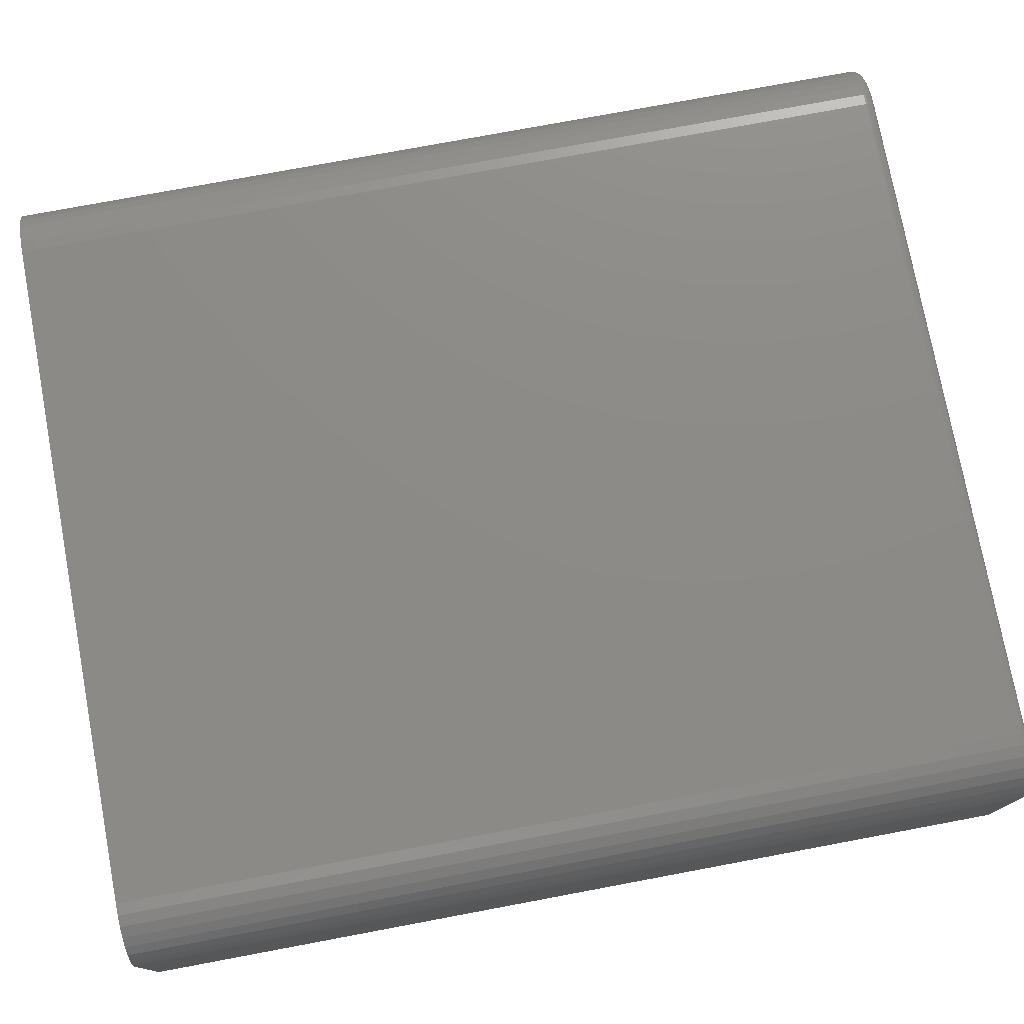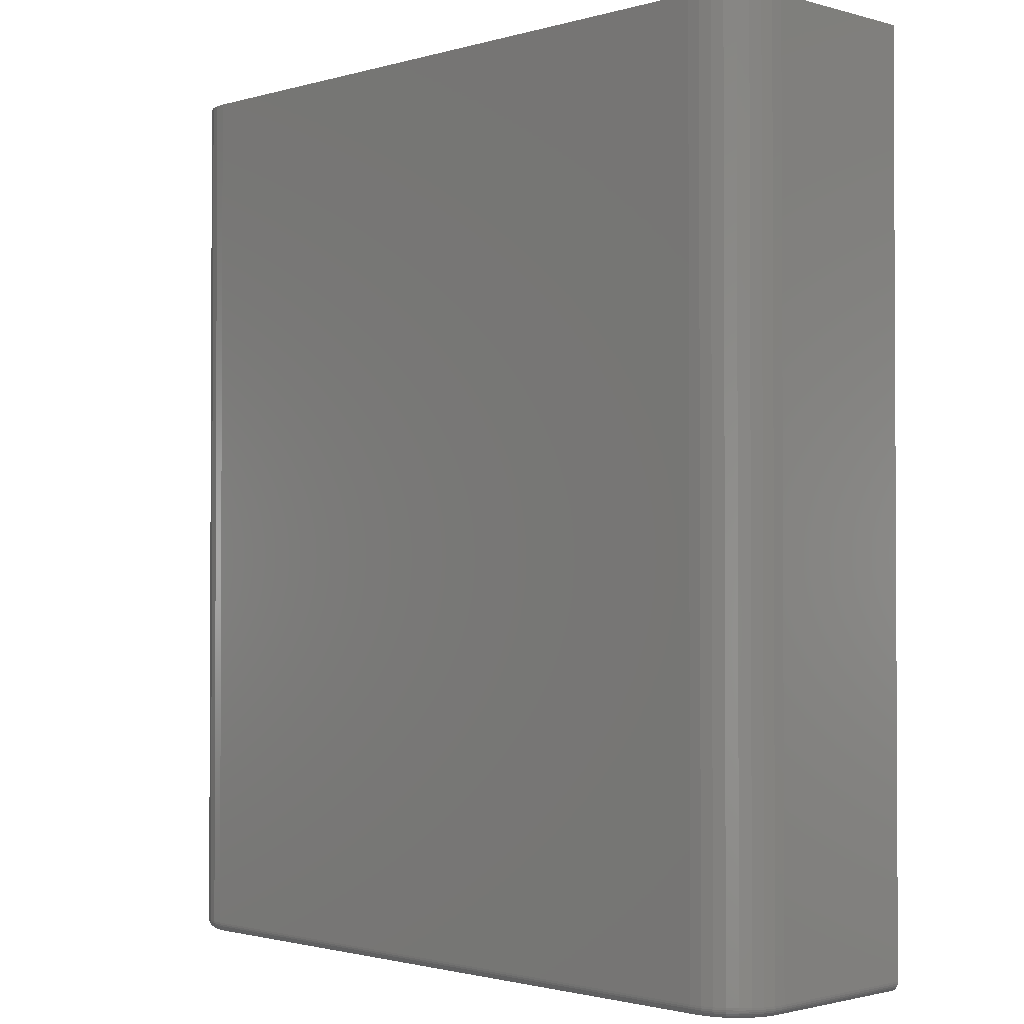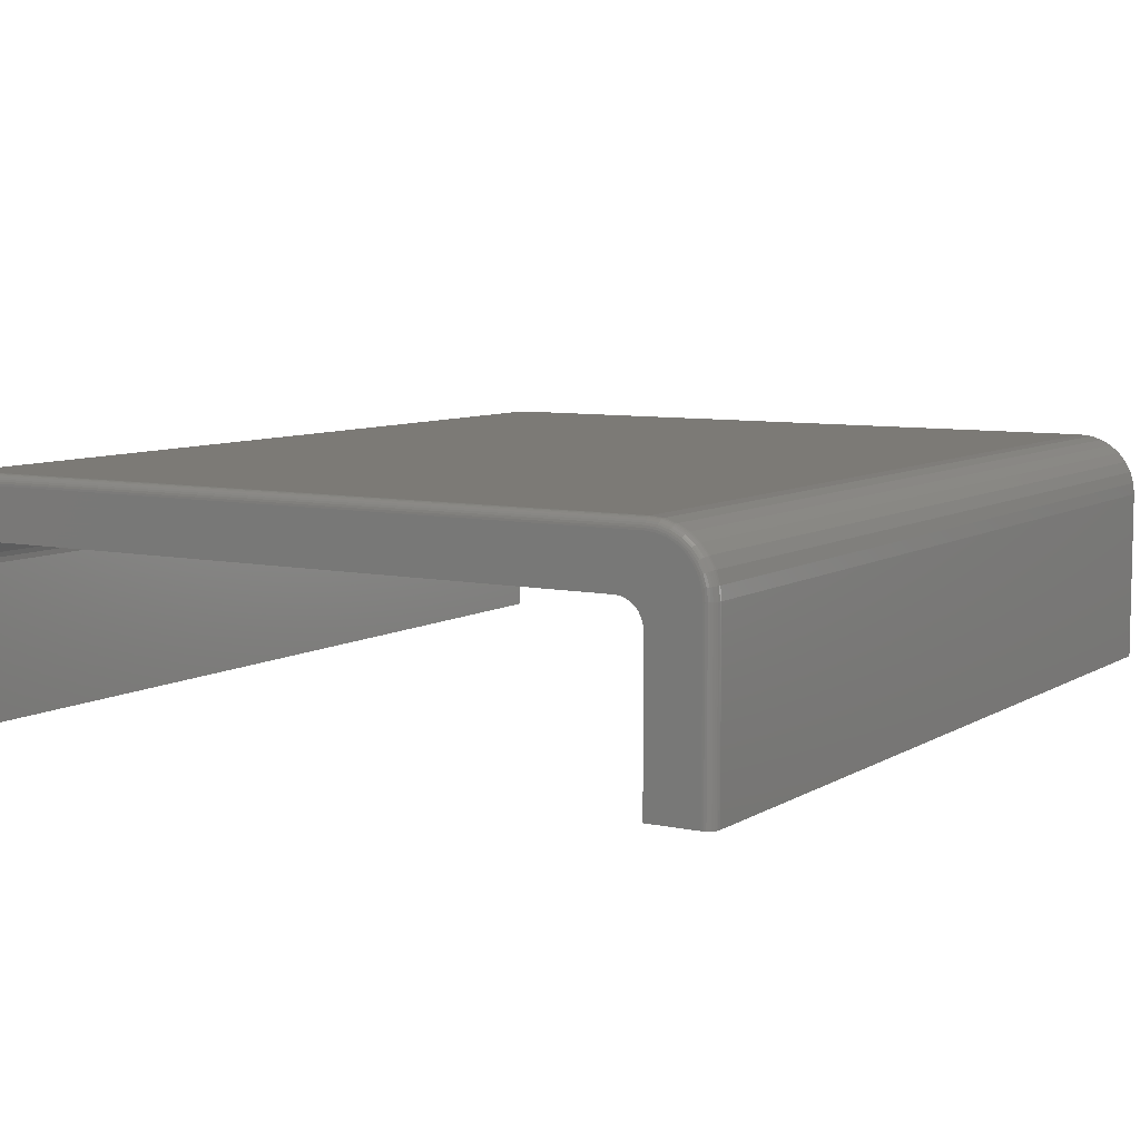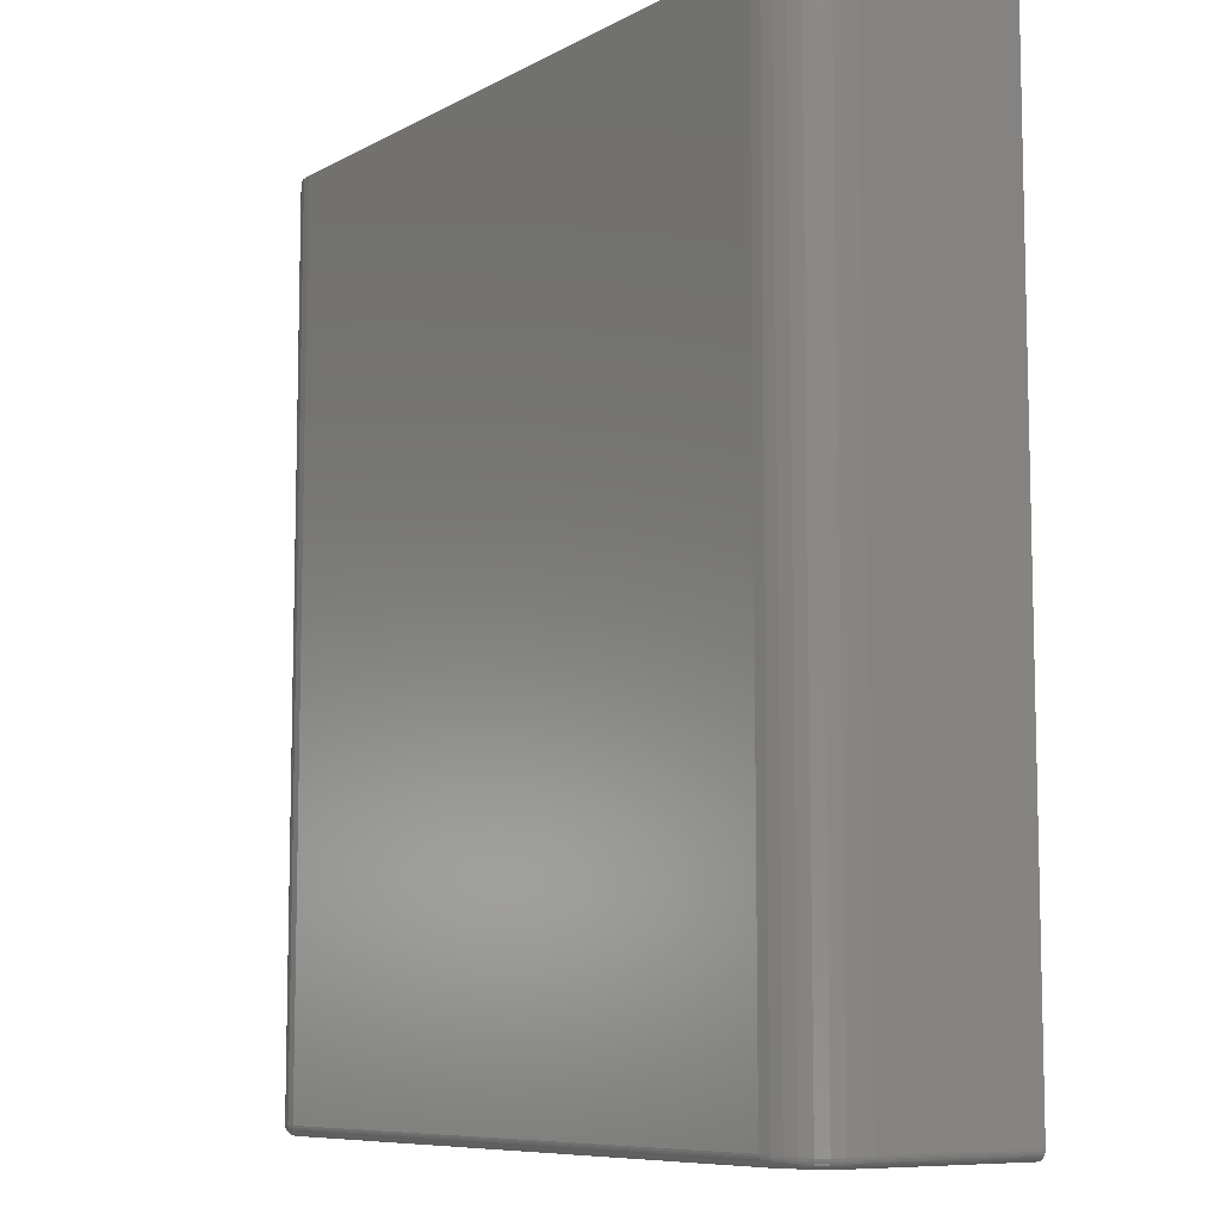
<metadata>
{"format":"stl","ext":"stl","renderer":"f3d","projection":"perspective","resolution":1024,"background":"white","views":[{"elev":76.5,"azim":-100.6,"up":"+Z"},{"elev":-1.6,"azim":45.5,"up":"+Y"},{"elev":7.5,"azim":31.4,"up":"+Z"},{"elev":-8.5,"azim":54.4,"up":"+Y"}]}
</metadata>
<code>
# stl→obj: 267 verts, 530 faces
v -0.3125 -0.6953 0.1299
v -0.3125 -0.6953 0.007812
v -0.3123 -0.6968 0.1299
v -0.3123 -0.6968 0.007812
v -0.3119 -0.6983 0.1299
v -0.3119 -0.6983 0.007812
v -0.3112 -0.6997 0.1299
v -0.3112 -0.6997 0.007812
v -0.3102 -0.7008 0.1299
v -0.3102 -0.7008 0.007812
v -0.309 -0.7018 0.1299
v -0.309 -0.7018 0.007812
v -0.3077 -0.7025 0.1299
v -0.3077 -0.7025 0.007812
v -0.3062 -0.703 0.1299
v -0.3062 -0.703 0.007812
v -0.3047 -0.7031 0.1299
v -0.3047 -0.7031 0.007812
v -0.267 -0.6953 -2.785e-18
v -0.3047 -0.6953 -4.784e-19
v -0.267 -0.007812 -2.785e-18
v -0.3047 4.337e-19 -4.784e-19
v -0.2748 2.091e-18 -2.306e-18
v 0.2736 -0.7031 0.1647
v -0.2879 -0.7031 0.1613
v 0.2801 -0.7031 0.1613
v -0.2937 -0.7031 0.1566
v 0.2858 -0.7031 0.1566
v -0.2983 -0.7031 0.1509
v 0.2905 -0.7031 0.1509
v -0.3018 -0.7031 0.1443
v 0.294 -0.7031 0.1443
v -0.304 -0.7031 0.1373
v 0.2962 -0.7031 0.1373
v -0.267 -0.7031 0.007812
v -0.267 -0.7031 0.1104
v -0.2666 -0.7031 0.1142
v -0.2655 -0.7031 0.1179
v -0.2637 -0.7031 0.1213
v -0.2613 -0.7031 0.1242
v -0.2584 -0.7031 0.1266
v -0.255 -0.7031 0.1285
v -0.2513 -0.7031 0.1296
v -0.2814 -0.7031 0.1647
v 0.2666 -0.7031 0.1669
v 0.2592 -0.7031 0.1676
v -0.267 -0.7031 0.1676
v -0.2744 -0.7031 0.1669
v 0.2969 -0.7031 0.1299
v 0.2435 -0.7031 0.1296
v 0.2472 -0.7031 0.1285
v 0.2505 -0.7031 0.1266
v 0.2535 -0.7031 0.1242
v 0.2559 -0.7031 0.1213
v 0.2577 -0.7031 0.1179
v 0.2588 -0.7031 0.1142
v 0.2592 -0.7031 0.1104
v 0.2592 -0.7031 -2.807e-17
v 0.2969 -0.7031 -3.731e-17
v -0.2475 -0.7031 0.1299
v -0.0006579 -0.7031 0.1299
v 0.2397 -0.7031 0.1299
v -0.3125 -2.524e-18 0.1299
v -0.3125 2.656e-35 0.007812
v 0.2845 5.691e-17 0.1677
v -0.2923 -1.403e-18 0.1677
v 0.2766 5.648e-17 0.1719
v -0.2992 -1.785e-18 0.1621
v 0.2914 5.73e-17 0.1621
v -0.3048 -2.099e-18 0.1552
v 0.3047 3.426e-17 0.1299
v 0.3047 3.426e-17 -3.779e-17
v 0.267 3.217e-17 -3.549e-17
v 0.267 3.217e-17 0.1104
v 0.2665 3.214e-17 0.1158
v 0.2649 3.205e-17 0.1209
v 0.2624 3.191e-17 0.1256
v 0.259 3.173e-17 0.1298
v 0.2397 3.065e-17 0.1377
v -0.3116 -2.476e-18 0.1388
v -0.309 -2.332e-18 0.1473
v 0.297 5.761e-17 0.1552
v 0.3012 5.784e-17 0.1473
v 0.3038 5.799e-17 0.1388
v -0.2844 -9.661e-19 0.1719
v -0.2759 -4.925e-19 0.1745
v -0.267 2.524e-18 0.1754
v -0.0006579 1.731e-17 0.1754
v 0.2592 5.551e-17 0.1754
v 0.2681 5.6e-17 0.1745
v -0.2475 3.606e-18 0.1377
v -0.2529 3.311e-18 0.1372
v -0.258 3.026e-18 0.1357
v -0.2627 2.764e-18 0.1331
v -0.2668 2.535e-18 0.1298
v -0.2702 2.346e-18 0.1256
v -0.2728 2.206e-18 0.1209
v -0.2743 2.12e-18 0.1158
v -0.2748 2.091e-18 0.1104
v 0.2549 3.15e-17 0.1331
v 0.2502 3.123e-17 0.1357
v 0.245 3.095e-17 0.1372
v -0.267 -0.007812 0.1104
v 0.2592 -0.6953 0.1754
v -0.267 -0.6968 0.1753
v 0.2592 -0.6968 0.1753
v -0.0006579 -0.6953 0.1754
v 0.2592 -0.703 0.1691
v -0.267 -0.703 0.1691
v -0.267 -0.6953 0.1754
v -0.267 -0.6983 0.1748
v 0.2592 -0.6983 0.1748
v -0.267 -0.6997 0.1741
v 0.2592 -0.6997 0.1741
v -0.267 -0.7008 0.1731
v 0.2592 -0.7008 0.1731
v -0.267 -0.7018 0.1719
v 0.2592 -0.7018 0.1719
v -0.267 -0.7025 0.1706
v 0.2592 -0.7025 0.1706
v 0.2592 -0.007812 -2.776e-17
v 0.3047 -0.6953 -3.779e-17
v 0.3045 -0.6968 -3.778e-17
v 0.3041 -0.6983 -3.776e-17
v 0.3034 -0.6997 -3.771e-17
v 0.3024 -0.7008 -3.765e-17
v 0.3012 -0.7018 -3.758e-17
v 0.2999 -0.7025 -3.75e-17
v 0.2984 -0.703 -3.741e-17
v -0.3116 -0.6953 0.1388
v -0.309 -0.6953 0.1473
v -0.3048 -0.6953 0.1552
v -0.2992 -0.6953 0.1621
v -0.2923 -0.6953 0.1677
v -0.2844 -0.6953 0.1719
v -0.2759 -0.6953 0.1745
v 0.2681 -0.6953 0.1745
v 0.2766 -0.6953 0.1719
v 0.2845 -0.6953 0.1677
v 0.2914 -0.6953 0.1621
v 0.297 -0.6953 0.1552
v 0.3012 -0.6953 0.1473
v 0.3038 -0.6953 0.1388
v 0.3047 -0.6953 0.1299
v 0.3045 -0.6968 0.1299
v 0.3041 -0.6983 0.1299
v 0.3034 -0.6997 0.1299
v 0.3024 -0.7008 0.1299
v 0.3012 -0.7018 0.1299
v 0.2999 -0.7025 0.1299
v 0.2984 -0.703 0.1299
v -0.3055 -0.703 0.1376
v -0.3069 -0.7025 0.1379
v -0.3082 -0.7018 0.1381
v -0.3094 -0.7008 0.1384
v -0.3103 -0.6997 0.1385
v -0.311 -0.6983 0.1387
v -0.3115 -0.6968 0.1388
v -0.2747 -0.703 0.1684
v -0.275 -0.7025 0.1698
v -0.2752 -0.7018 0.1711
v -0.2754 -0.7008 0.1723
v -0.2756 -0.6997 0.1732
v -0.2758 -0.6983 0.174
v -0.2759 -0.6968 0.1744
v -0.282 -0.703 0.1661
v -0.2826 -0.7025 0.1675
v -0.2831 -0.7018 0.1687
v -0.2836 -0.7008 0.1698
v -0.2839 -0.6997 0.1707
v -0.2842 -0.6983 0.1714
v -0.2844 -0.6968 0.1718
v -0.2888 -0.703 0.1625
v -0.2896 -0.7025 0.1637
v -0.2904 -0.7018 0.1649
v -0.291 -0.7008 0.1658
v -0.2916 -0.6997 0.1667
v -0.292 -0.6983 0.1673
v -0.2922 -0.6968 0.1676
v -0.2947 -0.703 0.1576
v -0.2958 -0.7025 0.1587
v -0.2967 -0.7018 0.1596
v -0.2976 -0.7008 0.1605
v -0.2982 -0.6997 0.1612
v -0.2988 -0.6983 0.1617
v -0.2991 -0.6968 0.162
v -0.2996 -0.703 0.1517
v -0.3008 -0.7025 0.1525
v -0.3019 -0.7018 0.1533
v -0.3029 -0.7008 0.1539
v -0.3037 -0.6997 0.1545
v -0.3043 -0.6983 0.1549
v -0.3047 -0.6968 0.1551
v -0.3032 -0.703 0.1449
v -0.3046 -0.7025 0.1455
v -0.3058 -0.7018 0.146
v -0.3069 -0.7008 0.1465
v -0.3078 -0.6997 0.1468
v -0.3085 -0.6983 0.1471
v -0.3089 -0.6968 0.1473
v 0.2669 -0.703 0.1684
v 0.2671 -0.7025 0.1698
v 0.2674 -0.7018 0.1711
v 0.2676 -0.7008 0.1723
v 0.2678 -0.6997 0.1732
v 0.268 -0.6983 0.174
v 0.2681 -0.6968 0.1744
v 0.2976 -0.703 0.1376
v 0.2991 -0.7025 0.1379
v 0.3004 -0.7018 0.1381
v 0.3016 -0.7008 0.1384
v 0.3025 -0.6997 0.1385
v 0.3032 -0.6983 0.1387
v 0.3037 -0.6968 0.1388
v 0.2954 -0.703 0.1449
v 0.2968 -0.7025 0.1455
v 0.298 -0.7018 0.146
v 0.2991 -0.7008 0.1465
v 0.3 -0.6997 0.1468
v 0.3007 -0.6983 0.1471
v 0.3011 -0.6968 0.1473
v 0.2918 -0.703 0.1517
v 0.293 -0.7025 0.1525
v 0.2941 -0.7018 0.1533
v 0.2951 -0.7008 0.1539
v 0.2959 -0.6997 0.1545
v 0.2965 -0.6983 0.1549
v 0.2969 -0.6968 0.1551
v 0.2869 -0.703 0.1576
v 0.288 -0.7025 0.1587
v 0.2889 -0.7018 0.1596
v 0.2897 -0.7008 0.1605
v 0.2904 -0.6997 0.1612
v 0.2909 -0.6983 0.1617
v 0.2913 -0.6968 0.162
v 0.281 -0.703 0.1625
v 0.2818 -0.7025 0.1637
v 0.2825 -0.7018 0.1649
v 0.2832 -0.7008 0.1658
v 0.2837 -0.6997 0.1667
v 0.2841 -0.6983 0.1673
v 0.2844 -0.6968 0.1676
v 0.2742 -0.703 0.1661
v 0.2748 -0.7025 0.1675
v 0.2753 -0.7018 0.1687
v 0.2757 -0.7008 0.1698
v 0.2761 -0.6997 0.1707
v 0.2764 -0.6983 0.1714
v 0.2766 -0.6968 0.1718
v -0.0006579 -0.007812 0.1299
v -0.2475 -0.007812 0.1299
v 0.2397 -0.007812 0.1299
v 0.2592 -0.007812 0.1104
v 0.2535 -0.007812 0.1242
v 0.2505 -0.007812 0.1266
v 0.2472 -0.007812 0.1285
v 0.2435 -0.007812 0.1296
v 0.2559 -0.007812 0.1213
v 0.2577 -0.007812 0.1179
v 0.2588 -0.007812 0.1142
v -0.2613 -0.007812 0.1242
v -0.2637 -0.007812 0.1213
v -0.2655 -0.007812 0.1179
v -0.2666 -0.007812 0.1142
v -0.2584 -0.007812 0.1266
v -0.255 -0.007812 0.1285
v -0.2513 -0.007812 0.1296
f 1 2 3
f 3 2 4
f 3 4 5
f 5 4 6
f 5 6 7
f 7 6 8
f 7 8 9
f 9 8 10
f 9 10 11
f 11 10 12
f 11 12 13
f 13 12 14
f 13 14 15
f 15 14 16
f 15 16 17
f 17 16 18
f 19 20 21
f 21 20 22
f 21 22 23
f 24 25 26
f 26 25 27
f 26 27 28
f 28 27 29
f 28 29 30
f 30 29 31
f 30 31 32
f 32 31 33
f 32 33 34
f 17 18 35
f 17 35 36
f 17 36 37
f 17 37 38
f 17 38 39
f 17 39 40
f 17 40 41
f 17 41 42
f 17 42 43
f 17 43 34
f 17 34 33
f 44 25 24
f 44 24 45
f 44 45 46
f 44 46 47
f 44 47 48
f 49 50 51
f 49 51 52
f 49 52 53
f 49 53 54
f 49 54 55
f 49 55 56
f 49 56 57
f 49 57 58
f 49 58 59
f 34 43 60
f 34 60 61
f 34 61 62
f 34 62 50
f 34 50 49
f 63 64 1
f 1 64 2
f 65 66 67
f 68 66 65
f 69 68 65
f 70 68 69
f 64 23 22
f 71 72 73
f 71 73 74
f 71 74 75
f 71 75 76
f 71 76 77
f 71 77 78
f 79 80 81
f 79 81 70
f 79 70 69
f 79 69 82
f 79 82 83
f 79 83 84
f 85 86 87
f 85 87 88
f 85 88 89
f 85 89 90
f 85 90 67
f 85 67 66
f 80 79 91
f 80 91 92
f 80 92 93
f 80 93 94
f 80 94 63
f 63 94 95
f 63 95 96
f 63 96 97
f 63 97 98
f 63 98 99
f 63 99 23
f 63 23 64
f 84 71 78
f 84 78 100
f 84 100 101
f 84 101 102
f 84 102 79
f 21 103 19
f 19 103 36
f 19 36 35
f 64 22 2
f 2 22 20
f 18 20 35
f 35 20 19
f 20 18 16
f 20 16 14
f 20 14 12
f 20 12 10
f 20 10 8
f 20 8 6
f 20 6 4
f 20 4 2
f 104 105 106
f 104 107 105
f 47 108 109
f 47 46 108
f 110 105 107
f 105 111 106
f 106 111 112
f 111 113 112
f 112 113 114
f 113 115 114
f 114 115 116
f 115 117 116
f 116 117 118
f 117 119 118
f 118 119 120
f 119 109 120
f 120 109 108
f 121 72 122
f 121 73 72
f 123 124 125
f 123 125 126
f 123 126 127
f 123 127 128
f 123 128 129
f 123 129 59
f 58 121 122
f 58 122 123
f 58 123 59
f 63 1 80
f 80 1 130
f 80 130 81
f 81 130 131
f 81 131 70
f 70 131 132
f 70 132 68
f 68 132 133
f 68 133 66
f 66 133 134
f 66 134 85
f 85 134 135
f 85 135 86
f 86 135 136
f 86 136 87
f 87 136 110
f 88 87 107
f 107 87 110
f 89 88 104
f 104 88 107
f 89 104 90
f 90 104 137
f 90 137 67
f 67 137 138
f 67 138 65
f 65 138 139
f 65 139 69
f 69 139 140
f 69 140 82
f 82 140 141
f 82 141 83
f 83 141 142
f 83 142 84
f 84 142 143
f 84 143 71
f 71 143 144
f 72 71 122
f 122 71 144
f 122 144 123
f 123 144 145
f 123 145 124
f 124 145 146
f 124 146 125
f 125 146 147
f 125 147 126
f 126 147 148
f 126 148 127
f 127 148 149
f 127 149 128
f 128 149 150
f 128 150 129
f 129 150 151
f 129 151 59
f 59 151 49
f 17 33 15
f 15 33 152
f 15 152 13
f 13 152 153
f 13 153 11
f 11 153 154
f 11 154 9
f 9 154 155
f 9 155 7
f 7 155 156
f 7 156 5
f 5 156 157
f 5 157 3
f 3 157 158
f 3 158 1
f 1 158 130
f 48 47 159
f 159 47 109
f 159 109 160
f 160 109 119
f 160 119 161
f 161 119 117
f 161 117 162
f 162 117 115
f 162 115 163
f 163 115 113
f 163 113 164
f 164 113 111
f 164 111 165
f 165 111 105
f 165 105 136
f 136 105 110
f 44 48 166
f 166 48 159
f 166 159 167
f 167 159 160
f 167 160 168
f 168 160 161
f 168 161 169
f 169 161 162
f 169 162 170
f 170 162 163
f 170 163 171
f 171 163 164
f 171 164 172
f 172 164 165
f 172 165 135
f 135 165 136
f 25 44 173
f 173 44 166
f 173 166 174
f 174 166 167
f 174 167 175
f 175 167 168
f 175 168 176
f 176 168 169
f 176 169 177
f 177 169 170
f 177 170 178
f 178 170 171
f 178 171 179
f 179 171 172
f 179 172 134
f 134 172 135
f 27 25 180
f 180 25 173
f 180 173 181
f 181 173 174
f 181 174 182
f 182 174 175
f 182 175 183
f 183 175 176
f 183 176 184
f 184 176 177
f 184 177 185
f 185 177 178
f 185 178 186
f 186 178 179
f 186 179 133
f 133 179 134
f 29 27 187
f 187 27 180
f 187 180 188
f 188 180 181
f 188 181 189
f 189 181 182
f 189 182 190
f 190 182 183
f 190 183 191
f 191 183 184
f 191 184 192
f 192 184 185
f 192 185 193
f 193 185 186
f 193 186 132
f 132 186 133
f 31 29 194
f 194 29 187
f 194 187 195
f 195 187 188
f 195 188 196
f 196 188 189
f 196 189 197
f 197 189 190
f 197 190 198
f 198 190 191
f 198 191 199
f 199 191 192
f 199 192 200
f 200 192 193
f 200 193 131
f 131 193 132
f 33 31 152
f 152 31 194
f 152 194 153
f 153 194 195
f 153 195 154
f 154 195 196
f 154 196 155
f 155 196 197
f 155 197 156
f 156 197 198
f 156 198 157
f 157 198 199
f 157 199 158
f 158 199 200
f 158 200 130
f 130 200 131
f 46 45 108
f 108 45 201
f 108 201 120
f 120 201 202
f 120 202 118
f 118 202 203
f 118 203 116
f 116 203 204
f 116 204 114
f 114 204 205
f 114 205 112
f 112 205 206
f 112 206 106
f 106 206 207
f 106 207 104
f 104 207 137
f 34 49 208
f 208 49 151
f 208 151 209
f 209 151 150
f 209 150 210
f 210 150 149
f 210 149 211
f 211 149 148
f 211 148 212
f 212 148 147
f 212 147 213
f 213 147 146
f 213 146 214
f 214 146 145
f 214 145 143
f 143 145 144
f 32 34 215
f 215 34 208
f 215 208 216
f 216 208 209
f 216 209 217
f 217 209 210
f 217 210 218
f 218 210 211
f 218 211 219
f 219 211 212
f 219 212 220
f 220 212 213
f 220 213 221
f 221 213 214
f 221 214 142
f 142 214 143
f 30 32 222
f 222 32 215
f 222 215 223
f 223 215 216
f 223 216 224
f 224 216 217
f 224 217 225
f 225 217 218
f 225 218 226
f 226 218 219
f 226 219 227
f 227 219 220
f 227 220 228
f 228 220 221
f 228 221 141
f 141 221 142
f 28 30 229
f 229 30 222
f 229 222 230
f 230 222 223
f 230 223 231
f 231 223 224
f 231 224 232
f 232 224 225
f 232 225 233
f 233 225 226
f 233 226 234
f 234 226 227
f 234 227 235
f 235 227 228
f 235 228 140
f 140 228 141
f 26 28 236
f 236 28 229
f 236 229 237
f 237 229 230
f 237 230 238
f 238 230 231
f 238 231 239
f 239 231 232
f 239 232 240
f 240 232 233
f 240 233 241
f 241 233 234
f 241 234 242
f 242 234 235
f 242 235 139
f 139 235 140
f 24 26 243
f 243 26 236
f 243 236 244
f 244 236 237
f 244 237 245
f 245 237 238
f 245 238 246
f 246 238 239
f 246 239 247
f 247 239 240
f 247 240 248
f 248 240 241
f 248 241 249
f 249 241 242
f 249 242 138
f 138 242 139
f 45 24 201
f 201 24 243
f 201 243 202
f 202 243 244
f 202 244 203
f 203 244 245
f 203 245 204
f 204 245 246
f 204 246 205
f 205 246 247
f 205 247 206
f 206 247 248
f 206 248 207
f 207 248 249
f 207 249 137
f 137 249 138
f 91 250 251
f 91 79 250
f 250 79 252
f 253 121 57
f 57 121 58
f 254 52 255
f 255 52 51
f 255 51 256
f 256 51 50
f 256 50 257
f 257 50 62
f 257 62 252
f 52 254 53
f 53 254 258
f 53 258 54
f 54 258 259
f 54 259 55
f 55 259 260
f 55 260 56
f 56 260 253
f 56 253 57
f 250 252 61
f 61 252 62
f 251 250 60
f 60 250 61
f 261 39 262
f 262 39 38
f 262 38 263
f 263 38 37
f 263 37 264
f 264 37 36
f 264 36 103
f 39 261 40
f 40 261 265
f 40 265 41
f 41 265 266
f 41 266 42
f 42 266 267
f 42 267 43
f 43 267 251
f 43 251 60
f 21 23 103
f 103 23 99
f 253 74 121
f 121 74 73
f 79 257 252
f 79 102 257
f 253 75 74
f 253 260 75
f 259 76 75
f 259 75 260
f 258 78 77
f 77 76 258
f 258 76 259
f 256 101 100
f 256 100 255
f 100 254 255
f 102 101 257
f 257 101 256
f 78 258 254
f 254 100 78
f 99 264 103
f 99 98 264
f 251 92 91
f 251 267 92
f 266 93 92
f 266 92 267
f 265 95 94
f 94 93 265
f 265 93 266
f 263 97 96
f 263 96 262
f 96 261 262
f 98 97 264
f 264 97 263
f 95 265 261
f 261 96 95

</code>
